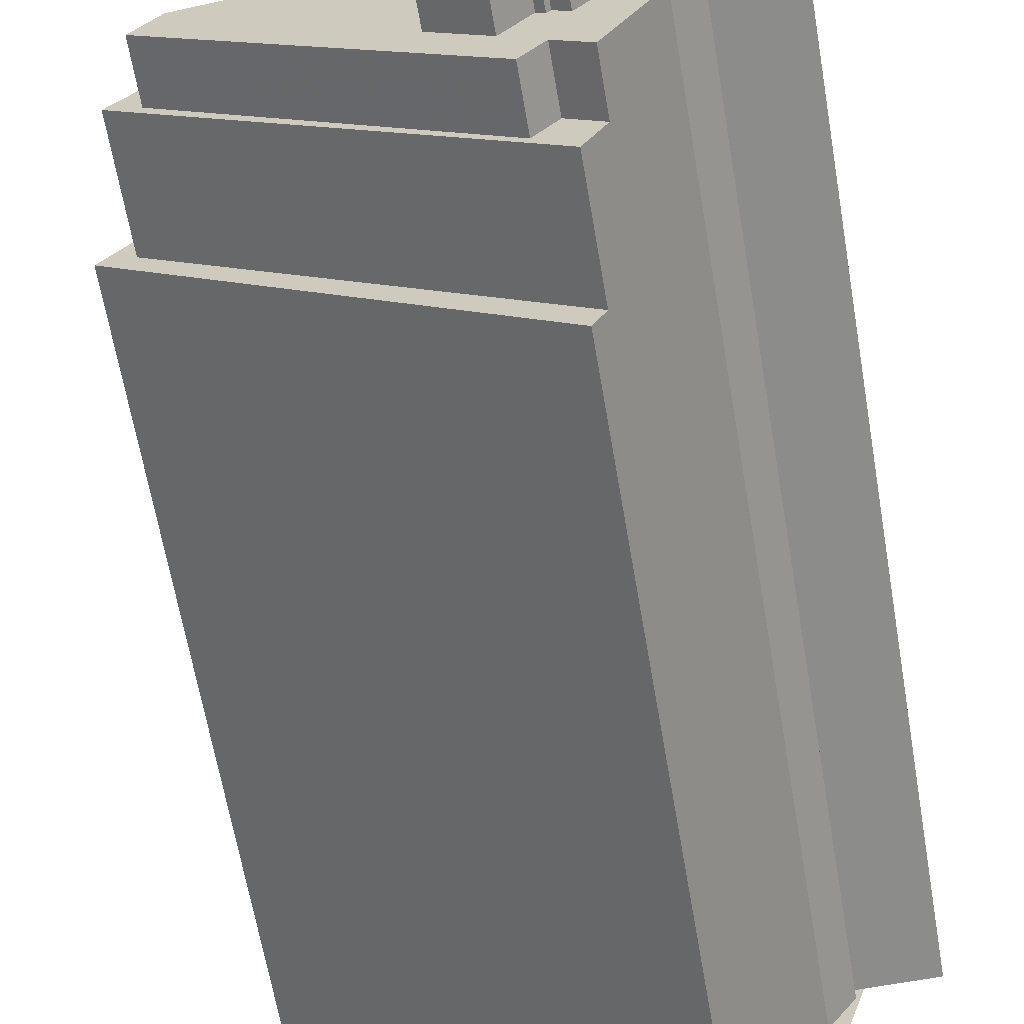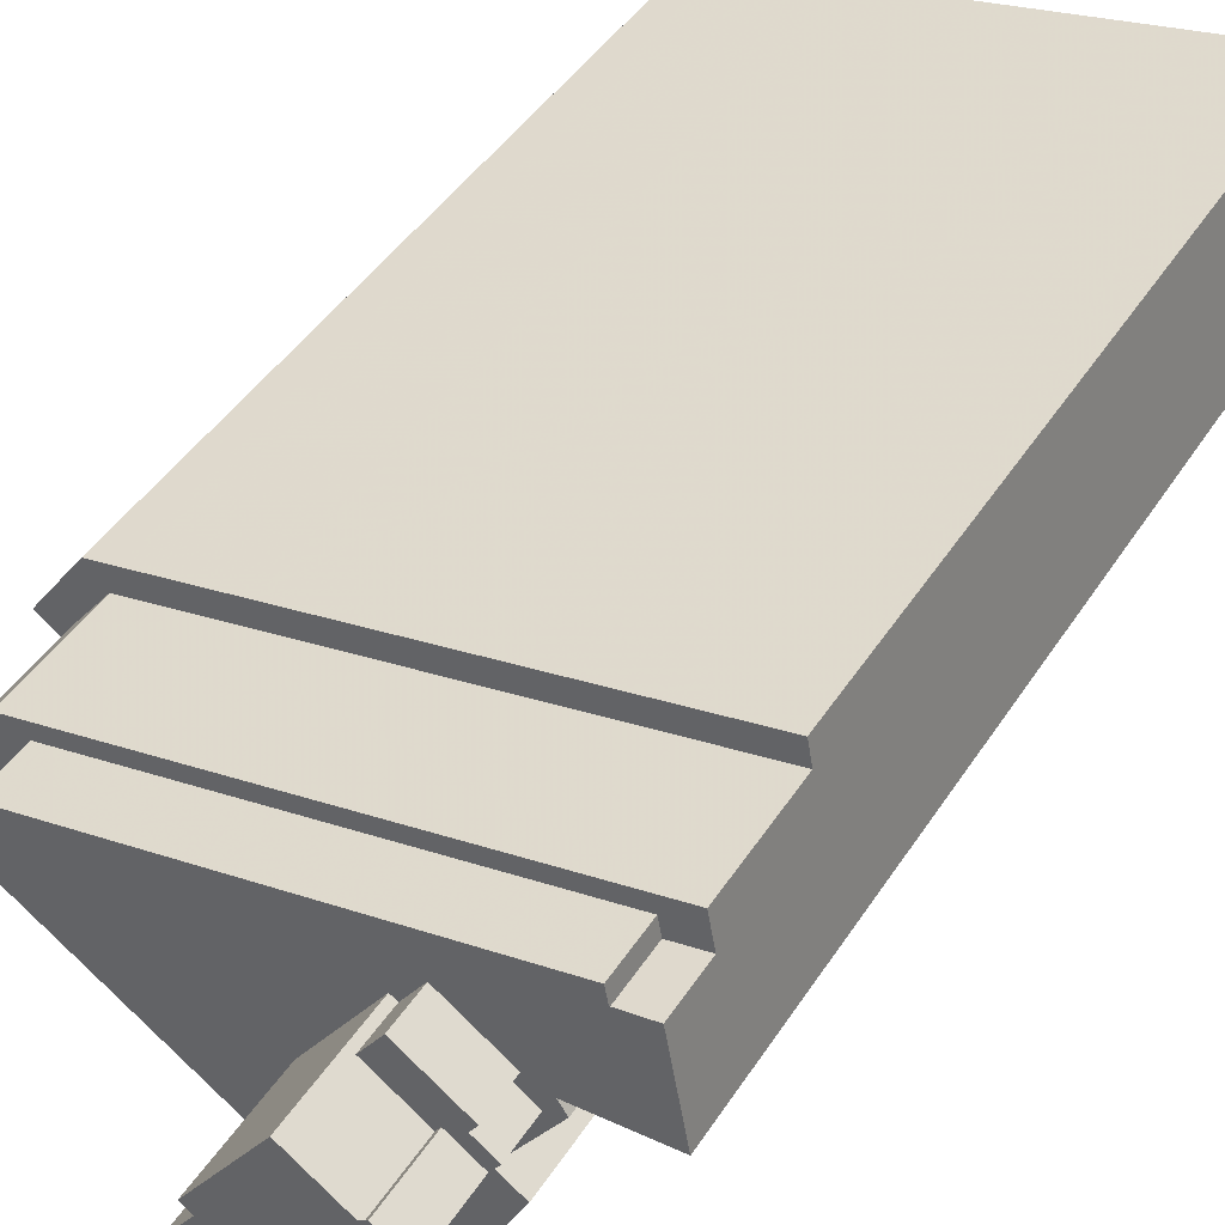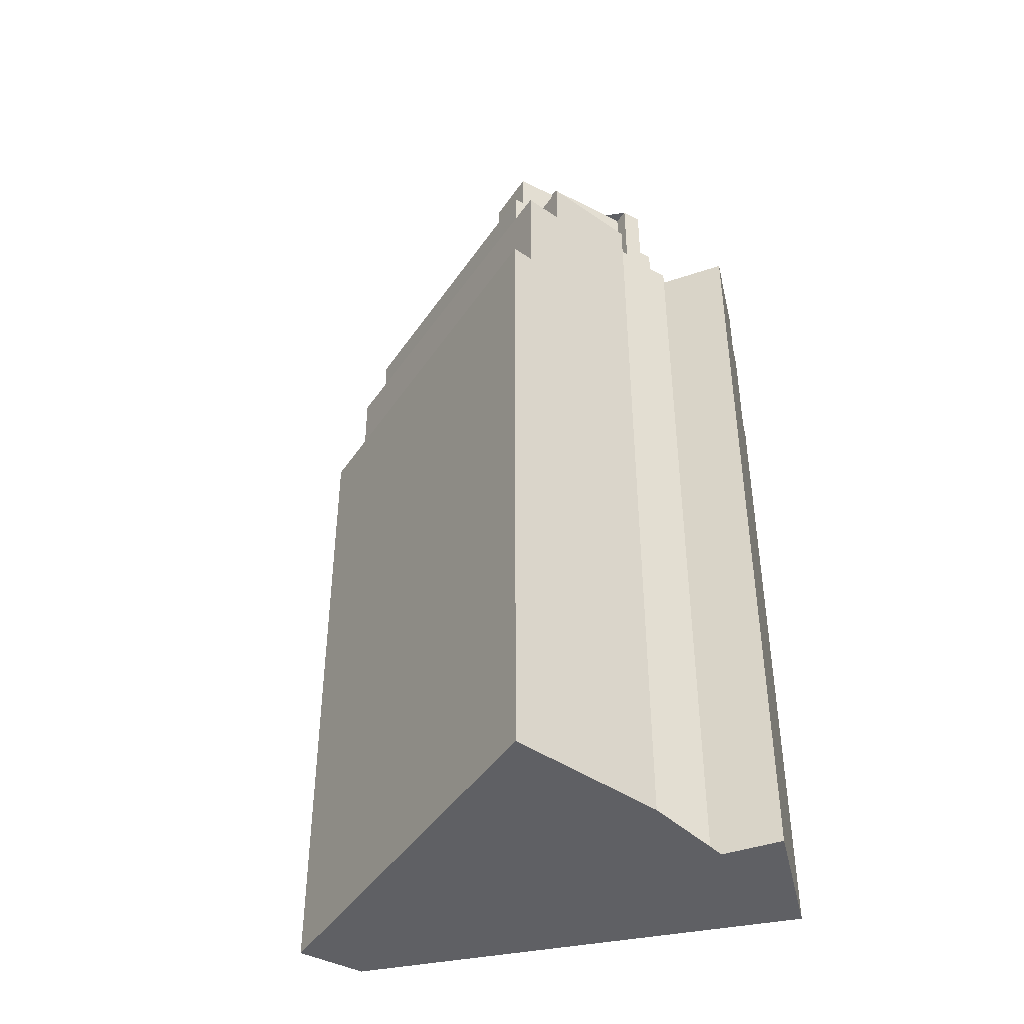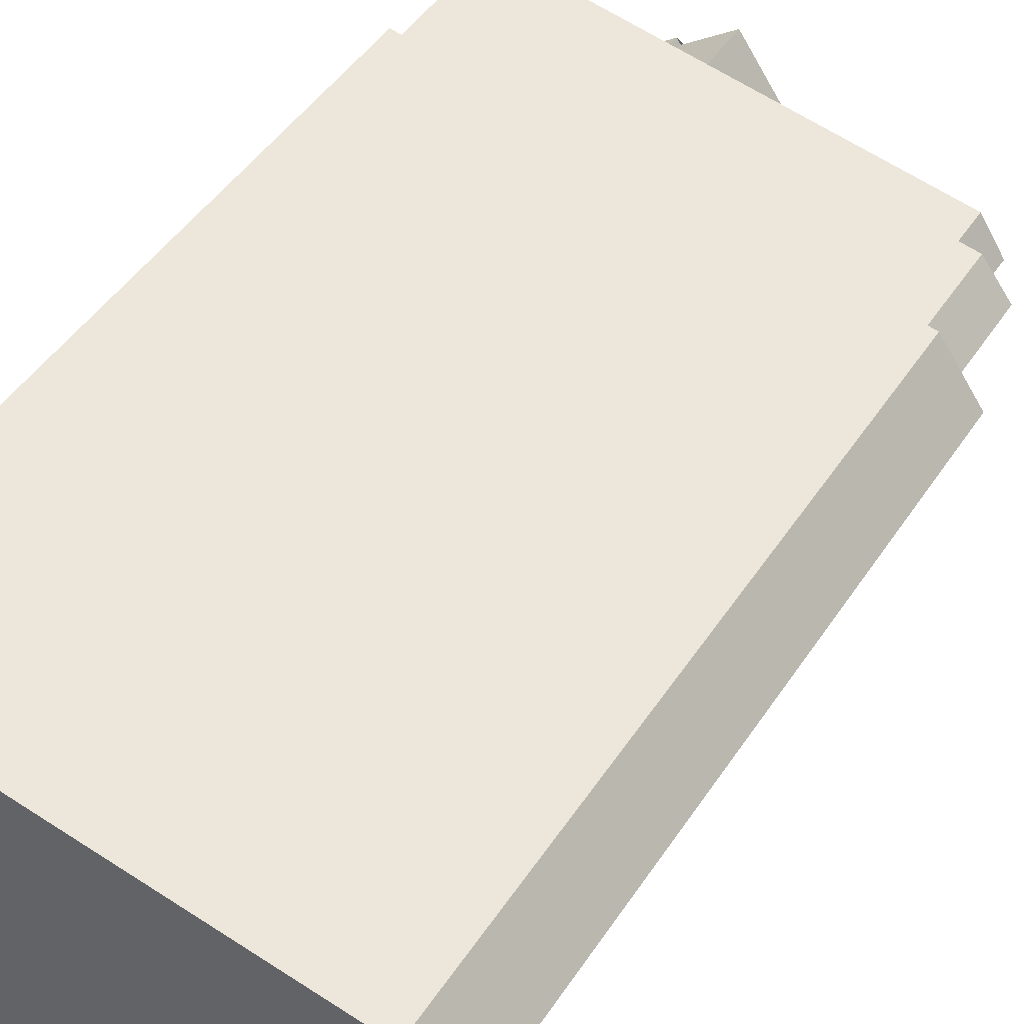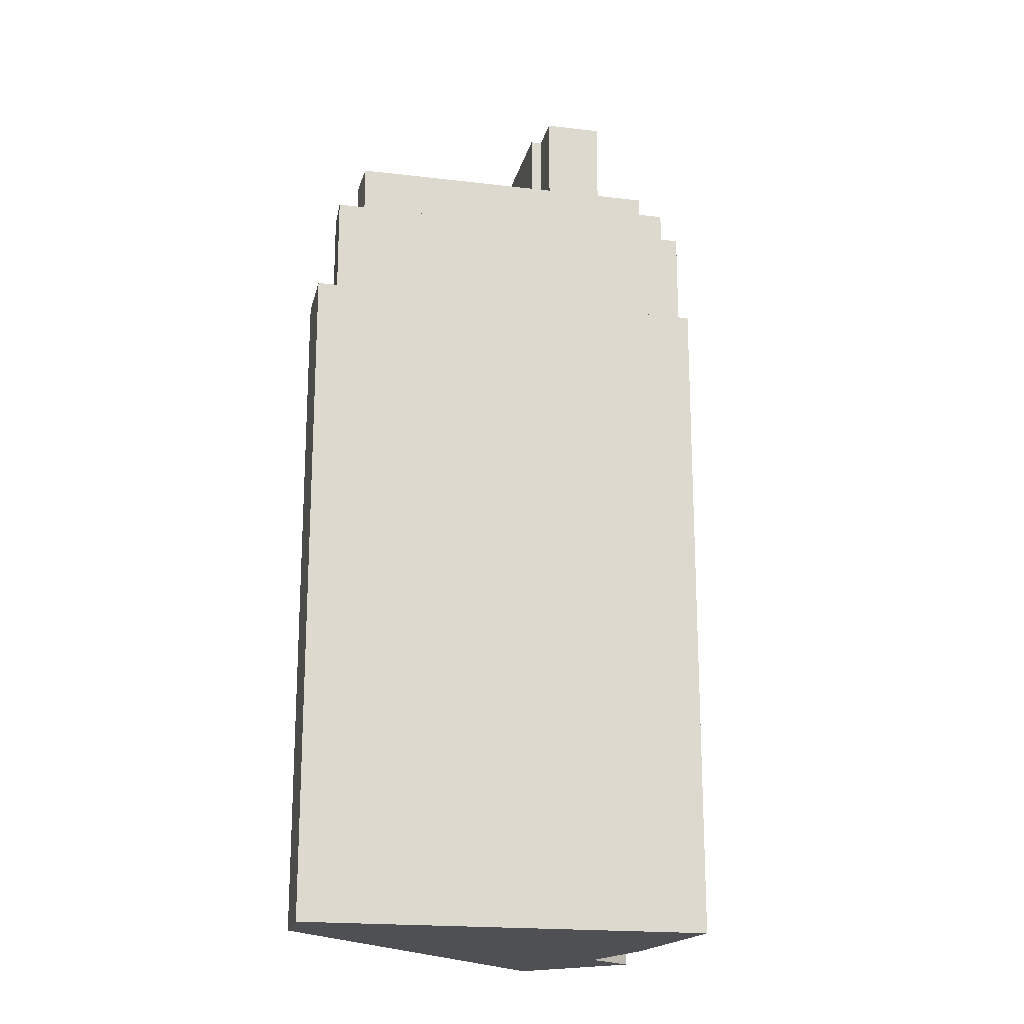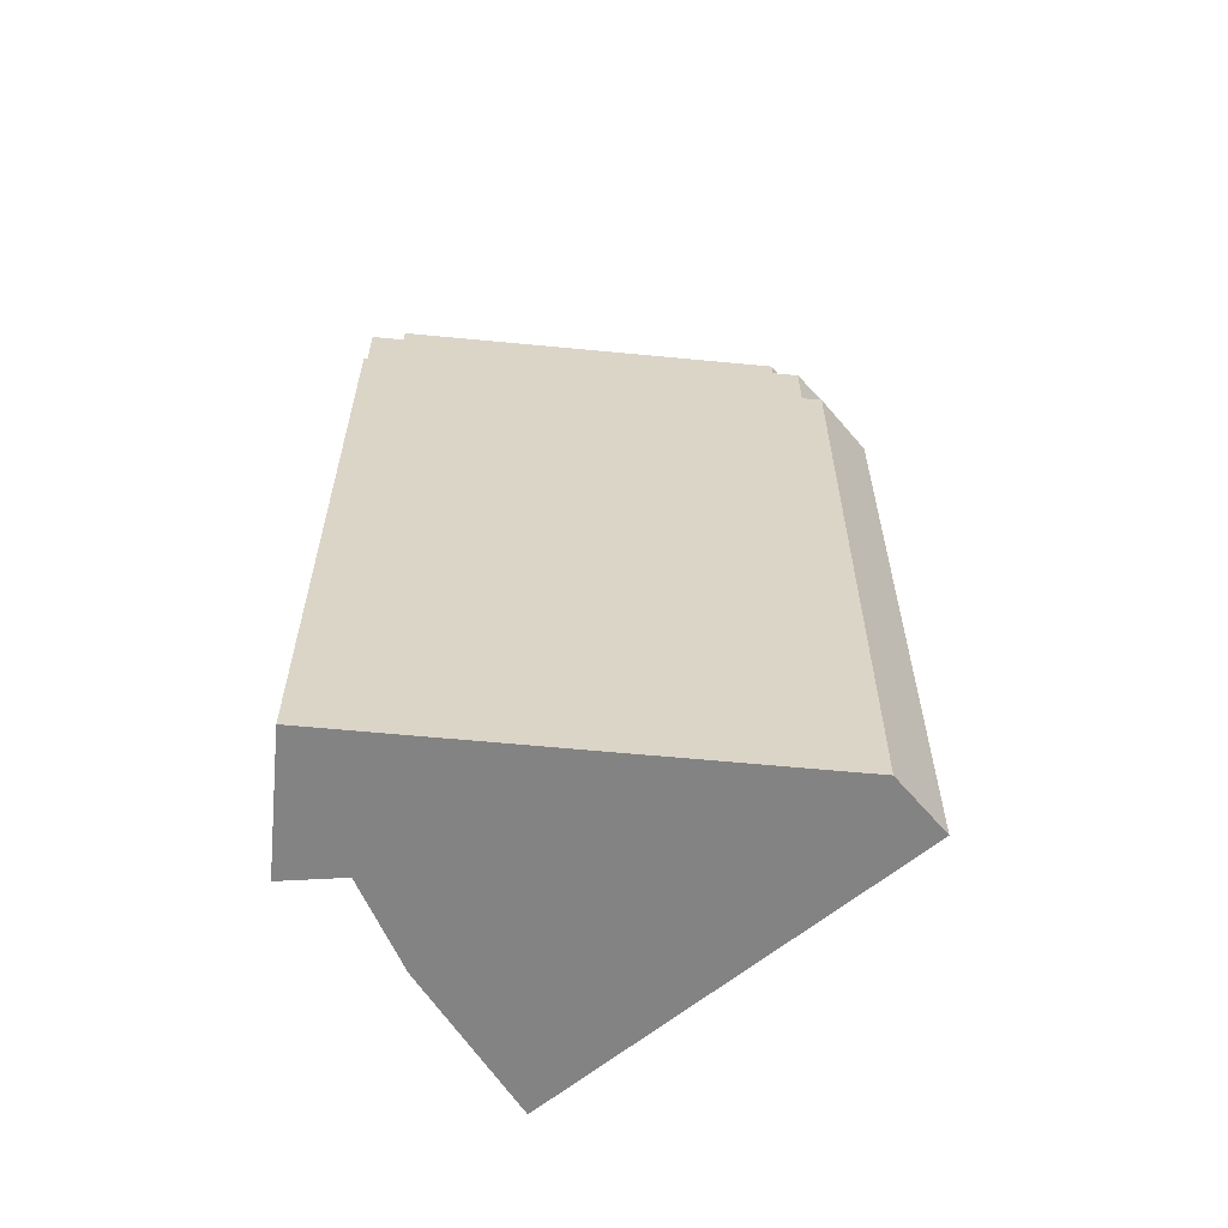
<metadata>
{"format":"obj","ext":"obj","renderer":"f3d","projection":"perspective","resolution":1024,"background":"white","views":[{"elev":-63.7,"azim":-170.3,"up":"+Z"},{"elev":42.6,"azim":-150.1,"up":"+Z"},{"elev":-43.4,"azim":-156.8,"up":"+Y"},{"elev":46.2,"azim":31.4,"up":"+Z"},{"elev":-19.1,"azim":132.0,"up":"+Y"},{"elev":-61.1,"azim":4.7,"up":"+Y"}]}
</metadata>
<code>
v 27.18 -263.8 413.7
v 26.77 -263.8 411.5
v 26.2 -263.8 408.4
v 24.91 -263.8 401.2
v 24.5 -263.8 398.9
v 32.64 -263.8 398.7
v 31.88 -263.8 397.6
v 36.91 -263.8 390.5
v 34.48 -263.8 388.8
v 39.64 -263.8 378.9
v 41.68 -263.8 375.1
v 42.52 -263.8 373.5
v 42.86 -263.8 372.8
v 54.97 -263.8 381.4
v 73.07 -263.8 394.3
v 79.54 -263.8 398.9
v 76.36 -263.8 403.4
v 75.19 -263.8 405
v 72.59 -263.8 405.5
v 62.91 -263.8 407.3
v 37.22 -168.7 398
v 37.65 -168.7 397.4
v 42.46 -168.7 400.8
v 40.51 -168.7 403.6
v 34.85 -168.7 399.6
v 35.54 -168.7 398.6
v 33.53 -168.7 397.2
v 34.36 -168.7 396
v 42.55 -170.4 387.5
v 37.07 -170.4 395.2
v 35.65 -170.4 394.2
v 41.13 -170.4 386.5
v 51.42 -161.5 387.4
v 48.75 -161.5 391.2
v 49.76 -161.5 391.9
v 43.07 -161.5 401.3
v 42.46 -161.5 400.8
v 37.65 -161.5 397.4
v 37.22 -161.5 398
v 34.36 -161.5 396
v 35.65 -161.5 394.2
v 37.07 -161.5 395.2
v 42.55 -161.5 387.5
v 42.91 -161.5 387
v 43.65 -161.5 387.5
v 46.3 -161.5 383.8
v 43.65 -173 387.5
v 46.3 -173 383.8
v 51.42 -173 387.4
v 48.75 -173 391.2
v 49.76 -173 391.9
v 43.07 -173 401.3
v 42.46 -173 400.8
v 40.51 -173 403.6
v 34.85 -173 399.6
v 35.54 -173 398.6
v 33.53 -173 397.2
v 34.36 -173 396
v 35.65 -173 394.2
v 41.13 -173 386.5
v 42.55 -173 387.5
v 42.91 -173 387
v 76.35 -178.5 399.2
v 73.37 -178.5 403
v 26.77 -178.5 411.5
v 26.2 -178.5 408.4
v 29.4 -178.5 407.8
v 29.7 -178.5 409.4
v 70.74 -178.5 402
v 73.22 -178.5 398.2
v 44.97 -178.5 378.2
v 42.83 -178.5 381.2
v 39.64 -178.5 378.9
v 41.68 -178.5 375.1
v 54.97 -190.1 381.4
v 73.07 -190.1 394.3
v 79.54 -190.1 398.9
v 76.36 -190.1 403.4
v 75.19 -190.1 405
v 72.59 -190.1 405.5
v 62.91 -190.1 407.3
v 27.18 -190.1 413.7
v 26.77 -190.1 411.5
v 73.37 -190.1 403
v 76.35 -190.1 399.2
v 41.68 -190.1 375.1
v 42.52 -190.1 373.5
v 42.86 -190.1 372.8
v 73.22 -173 398.2
v 70.74 -173 402
v 29.7 -173 409.4
v 29.4 -173 407.8
v 26.2 -173 408.4
v 24.91 -173 401.2
v 24.5 -173 398.9
v 32.64 -173 398.7
v 31.88 -173 397.6
v 36.91 -173 390.5
v 34.48 -173 388.8
v 39.64 -173 378.9
v 42.83 -173 381.2
v 44.97 -173 378.2
g CityEngineShapeMaterial_88
f 2 1 20 19 18 17 16 15 14 13 12 11 10 9 8 7 6 5 4 3
f 22 21 28 27 26 25 24 23
f 30 29 32 31
f 34 33 46 45 44 43 42 41 40 39 38 37 36 35
f 48 47 62 61 60 59 58 57 56 55 54 53 52 51 50 49
f 64 63 74 73 72 71 70 69 68 67 66 65
f 76 75 88 87 86 85 84 83 82 81 80 79 78 77
f 90 89 102 101 100 99 98 97 96 95 94 93 92 91
f 86 85 63 74
f 85 84 64 63
f 84 83 65 64
f 73 72 101 100
f 102 71 72 101
f 71 70 89 102
f 70 69 90 89
f 69 68 91 90
f 92 67 68 91
f 67 66 93 92
f 47 48 46 45
f 48 49 33 46
f 49 50 34 33
f 50 51 35 34
f 51 52 36 35
f 52 53 37 36
f 53 54 24 23
f 54 55 25 24
f 55 56 26 25
f 56 57 27 26
f 57 58 28 27
f 58 59 41 40
f 59 60 32 31
f 60 61 29 32
f 61 62 44 43
f 62 47 45 44
f 31 30 42 41
f 43 29 30 42
f 40 28 21 39
f 38 22 23 37
f 22 21 39 38
f 1 20 81 82
f 20 19 80 81
f 19 18 79 80
f 18 17 78 79
f 17 16 77 78
f 16 15 76 77
f 15 14 75 76
f 14 13 88 75
f 13 12 87 88
f 12 11 86 87
f 11 10 73 74
f 10 9 99 100
f 9 8 98 99
f 8 7 97 98
f 7 6 96 97
f 6 5 95 96
f 5 4 94 95
f 4 3 93 94
f 3 2 65 66
f 2 1 82 83

</code>
